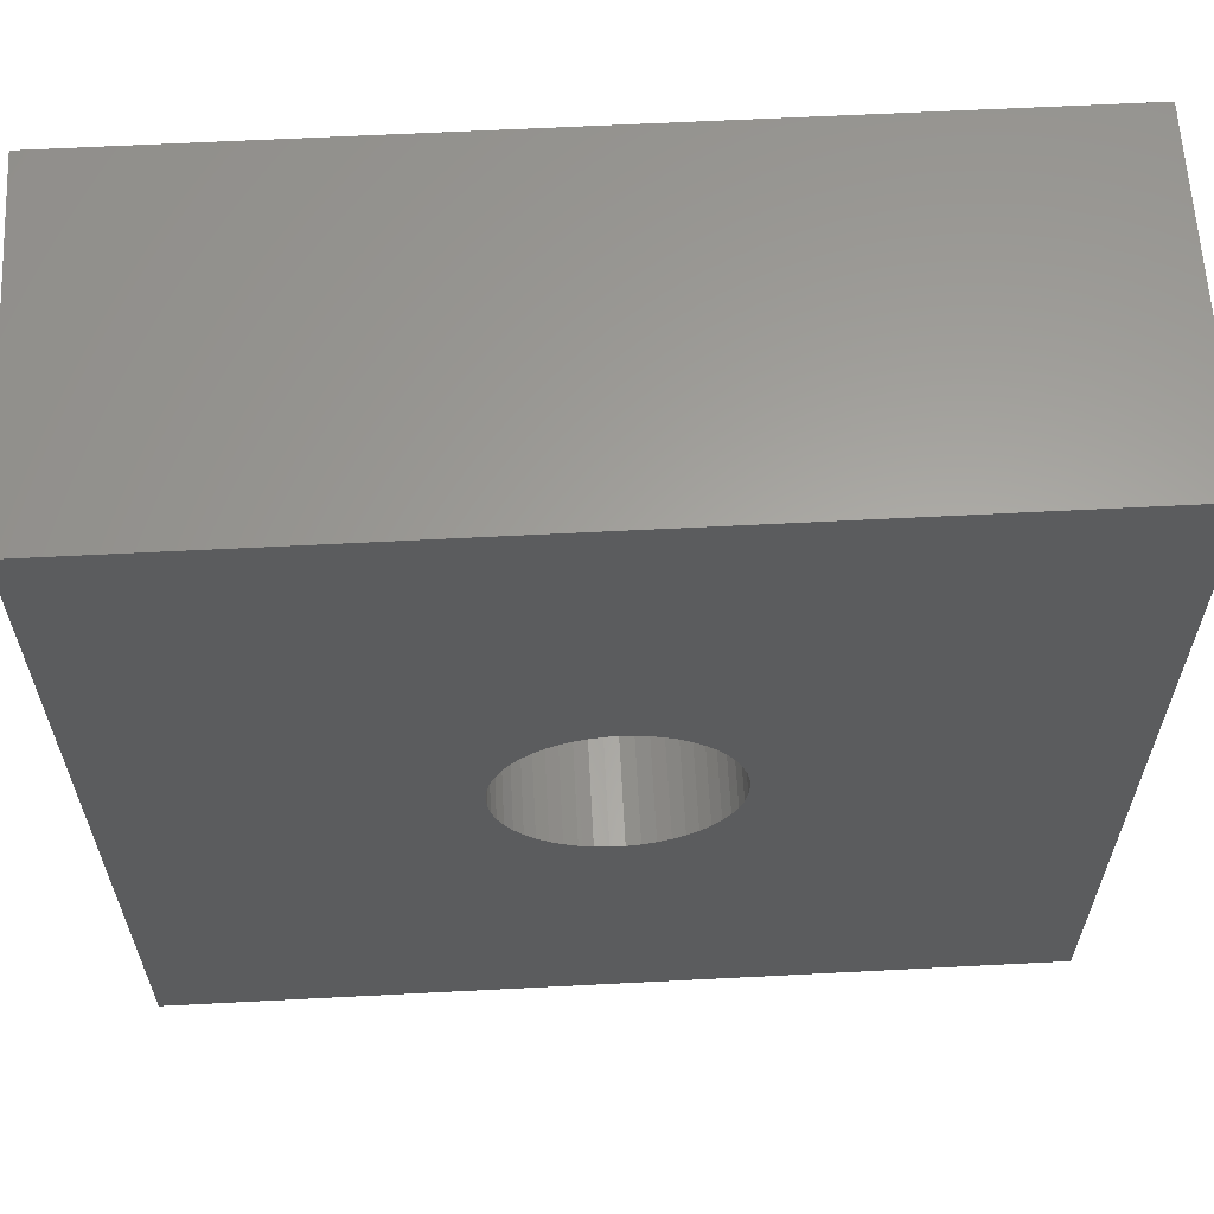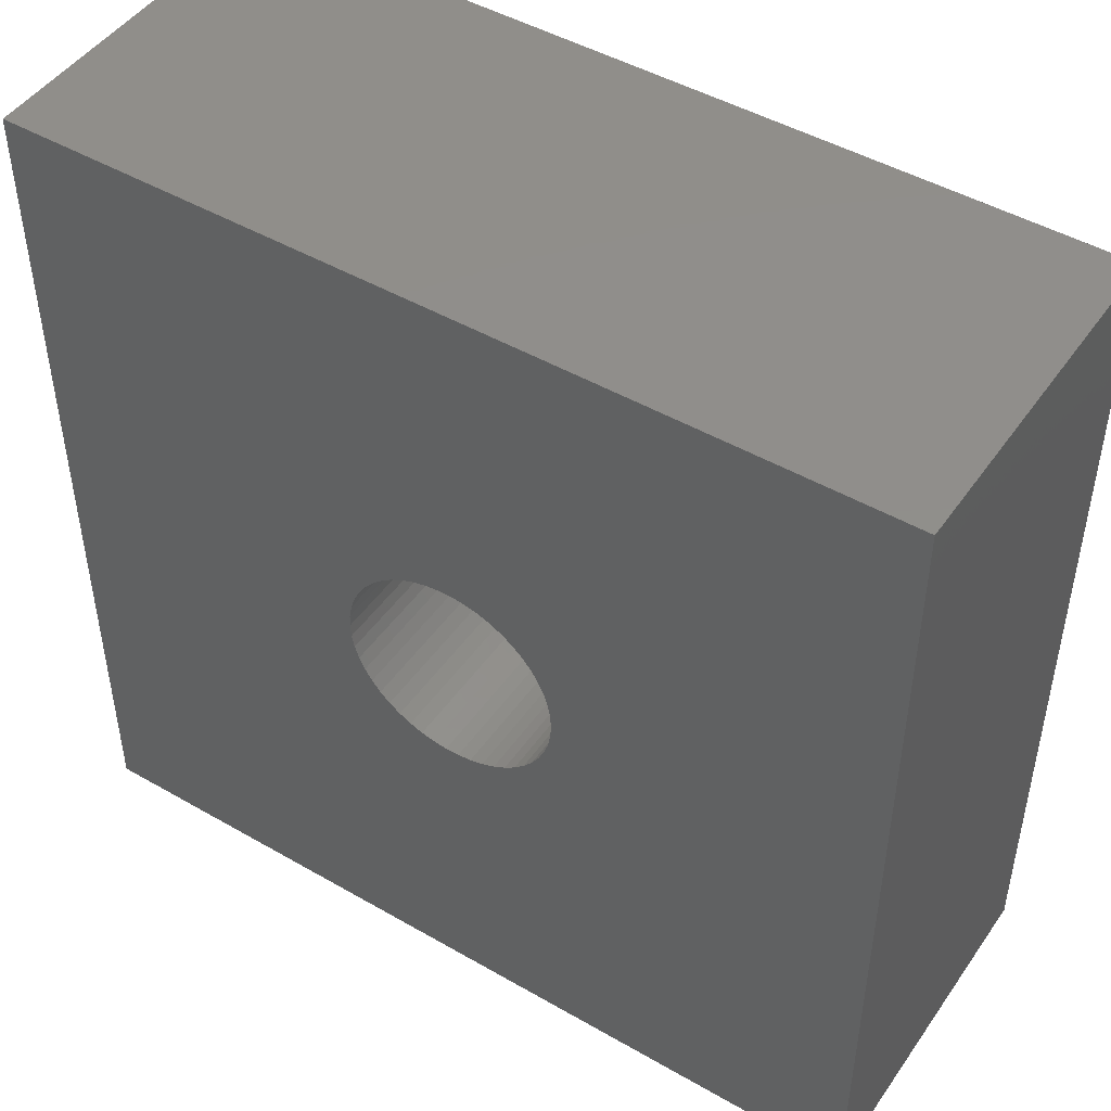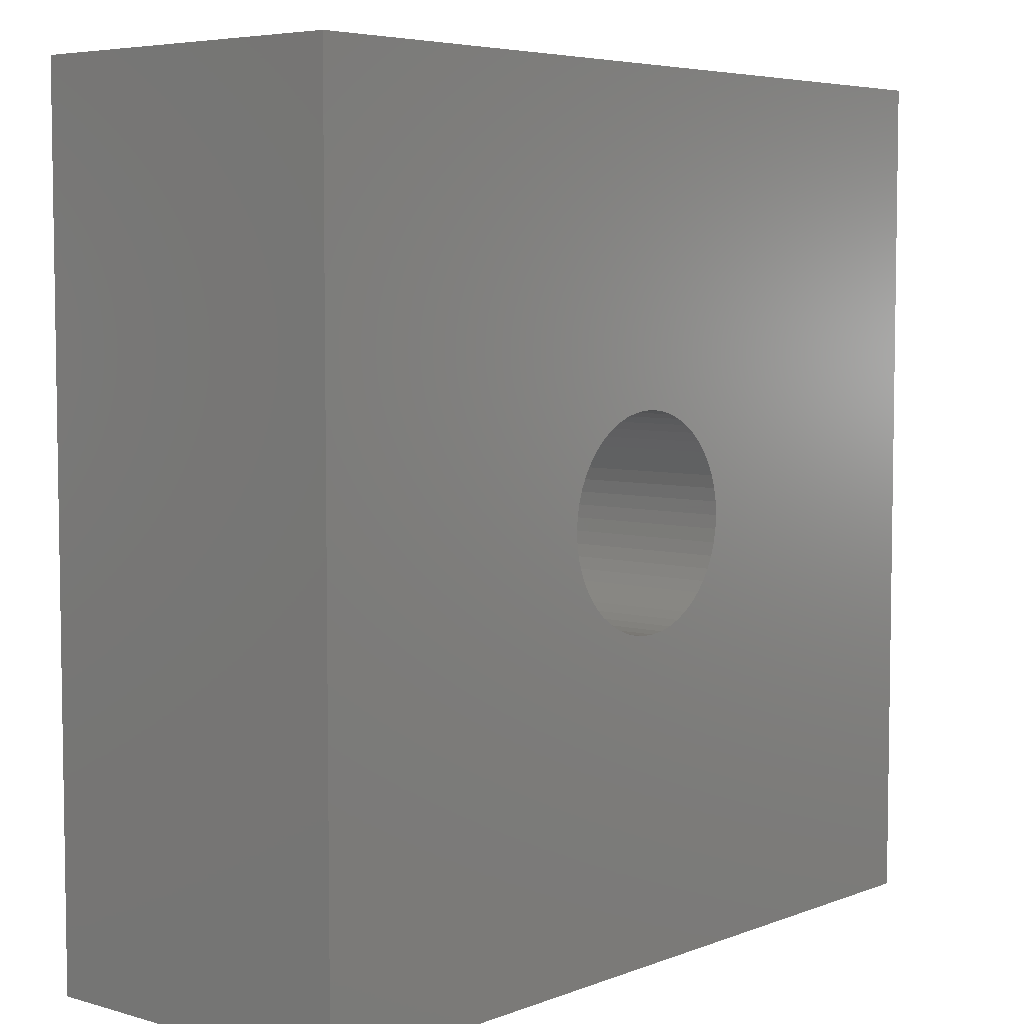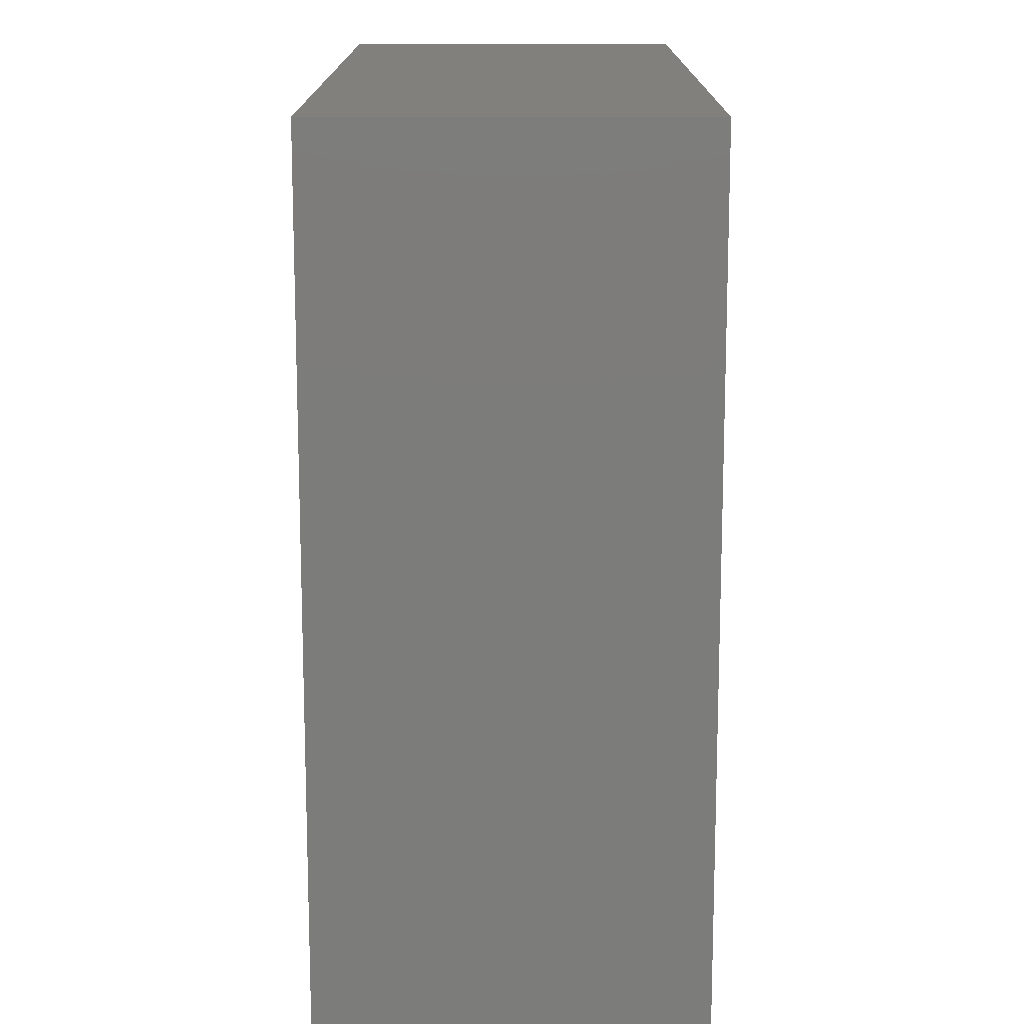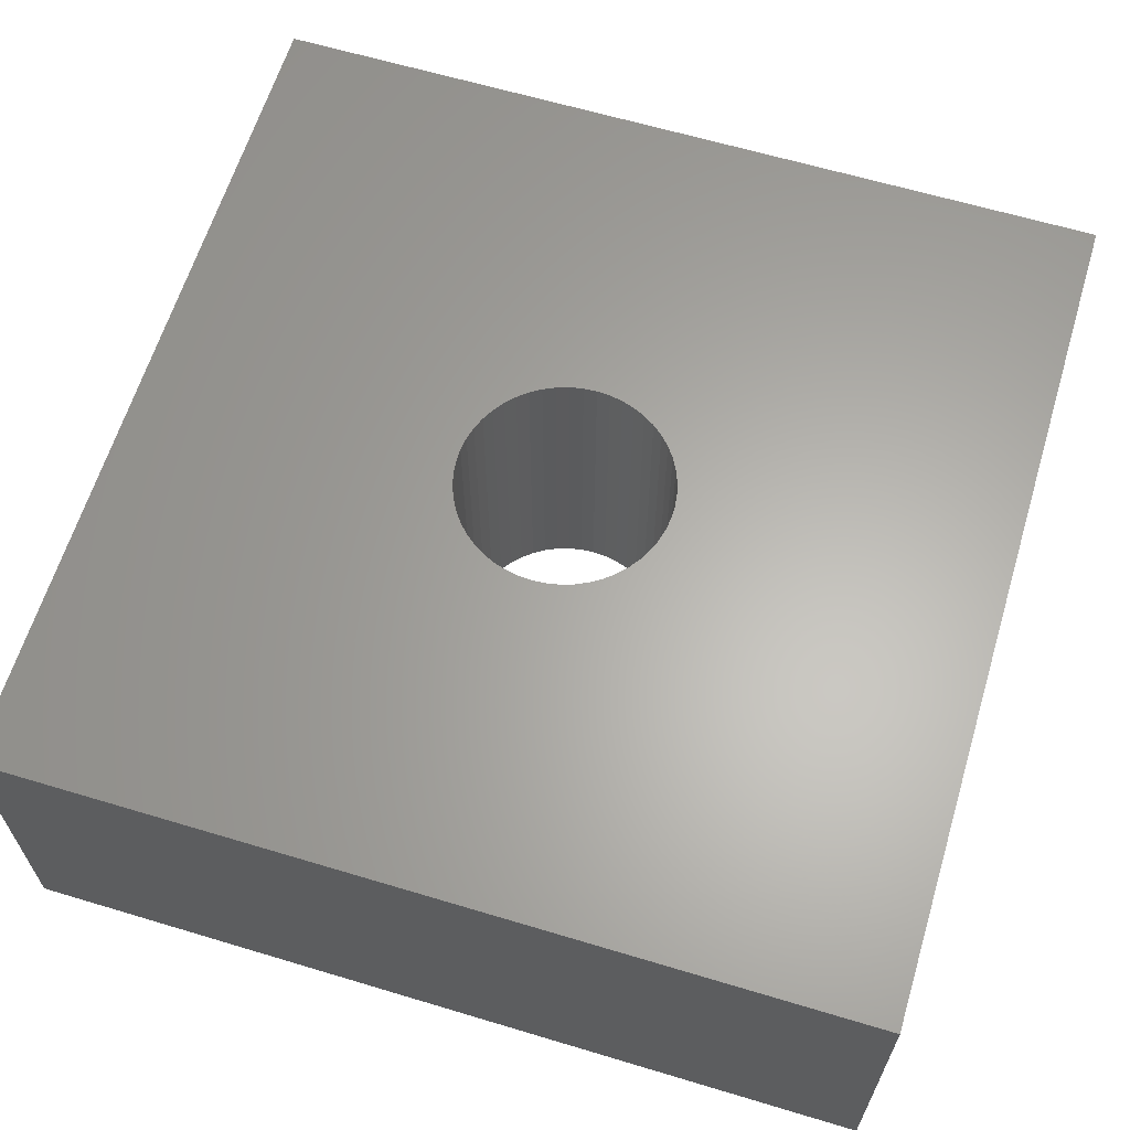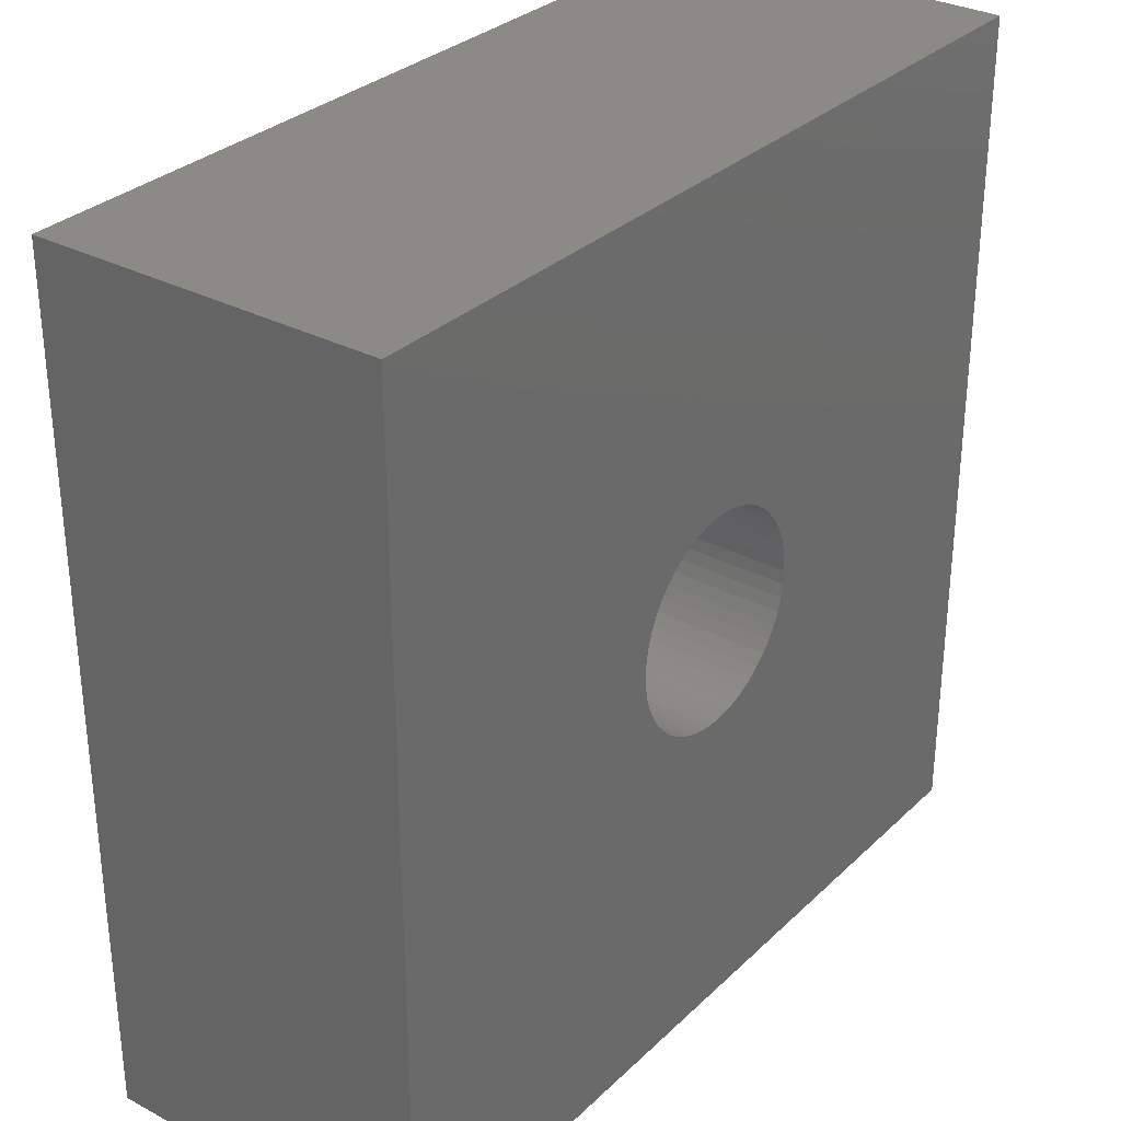
<metadata>
{"format":"stl","ext":"stl","renderer":"f3d","projection":"perspective","resolution":1024,"background":"white","views":[{"elev":61.8,"azim":-3.0,"up":"+Y"},{"elev":47.2,"azim":-146.9,"up":"+Y"},{"elev":5.5,"azim":-49.1,"up":"+Y"},{"elev":14.5,"azim":-89.9,"up":"+Y"},{"elev":63.2,"azim":106.9,"up":"+Z"},{"elev":31.1,"azim":-52.9,"up":"+Y"}]}
</metadata>
<code>
# stl→obj: 108 verts, 216 faces
v -10 -10 0
v -10 -10 8
v -10 10 0
v -10 10 8
v 10 -10 0
v 10 -10 8
v 1.34 2.111 0
v 10 10 0
v -2.5 0 0
v -2.023 1.469 0
v -1.822 1.711 0
v -2.48 -0.3133 0
v -2.421 -0.6217 0
v -2.324 -0.9203 0
v -2.191 -1.204 0
v -2.023 -1.469 0
v -1.822 -1.711 0
v -1.594 -1.926 0
v -1.34 -2.111 0
v -0.7725 -2.378 0
v -1.064 -2.262 0
v -0.4685 -2.456 0
v -0.157 -2.495 0
v 0.157 -2.495 0
v 0.4685 -2.456 0
v 0.7725 -2.378 0
v 1.822 -1.711 0
v 1.594 -1.926 0
v -2.324 0.9203 0
v -2.191 1.204 0
v 1.064 -2.262 0
v 1.34 -2.111 0
v 2.324 -0.9203 0
v 2.191 -1.204 0
v 2.023 -1.469 0
v -1.594 1.926 0
v 1.064 2.262 0
v -1.34 2.111 0
v -1.064 2.262 0
v 2.421 -0.6217 0
v 2.48 -0.3133 0
v -0.7725 2.378 0
v 2.5 0 0
v -0.4685 2.456 0
v 2.48 0.3133 0
v -0.157 2.495 0
v 2.421 0.6217 0
v 0.157 2.495 0
v 2.324 0.9203 0
v 2.191 1.204 0
v 0.4685 2.456 0
v 2.023 1.469 0
v 0.7725 2.378 0
v 1.822 1.711 0
v 1.594 1.926 0
v -2.421 0.6217 0
v -2.48 0.3133 0
v 10 10 8
v 0.157 -2.495 8
v -1.34 2.111 8
v -1.064 2.262 8
v -2.48 -0.3133 8
v 0.4685 -2.456 8
v -2.5 0 8
v 0.7725 -2.378 8
v -2.48 0.3133 8
v -2.421 0.6217 8
v -2.324 0.9203 8
v 1.34 -2.111 8
v 1.064 -2.262 8
v -2.191 1.204 8
v -2.023 1.469 8
v 2.421 0.6217 8
v 2.48 0.3133 8
v -1.822 1.711 8
v 1.822 -1.711 8
v 1.594 -1.926 8
v -1.594 1.926 8
v 2.191 1.204 8
v 2.324 0.9203 8
v 2.023 -1.469 8
v 2.191 -1.204 8
v -0.7725 2.378 8
v 2.324 -0.9203 8
v -0.4685 2.456 8
v -0.157 2.495 8
v 0.157 2.495 8
v 2.48 -0.3133 8
v 2.421 -0.6217 8
v 0.4685 2.456 8
v 2.5 0 8
v 0.7725 2.378 8
v 1.064 2.262 8
v 1.34 2.111 8
v 1.594 1.926 8
v 1.822 1.711 8
v 2.023 1.469 8
v -0.157 -2.495 8
v -0.4685 -2.456 8
v -0.7725 -2.378 8
v -1.064 -2.262 8
v -1.34 -2.111 8
v -1.594 -1.926 8
v -1.822 -1.711 8
v -2.023 -1.469 8
v -2.191 -1.204 8
v -2.324 -0.9203 8
v -2.421 -0.6217 8
f 1 2 3
f 3 2 4
f 2 1 5
f 6 2 5
f 7 3 8
f 1 3 9
f 10 3 11
f 1 9 12
f 1 12 13
f 1 13 14
f 1 14 15
f 1 15 16
f 1 16 17
f 1 17 18
f 1 18 19
f 1 19 5
f 20 5 21
f 22 5 20
f 23 5 22
f 24 5 23
f 25 5 24
f 26 5 25
f 27 5 28
f 29 3 30
f 26 31 5
f 30 3 10
f 31 32 5
f 32 28 5
f 33 8 34
f 5 27 35
f 5 35 8
f 35 34 8
f 11 3 36
f 37 3 7
f 38 3 39
f 33 40 8
f 40 41 8
f 39 3 42
f 41 43 8
f 42 3 44
f 43 45 8
f 44 3 46
f 45 47 8
f 46 3 48
f 47 49 8
f 49 50 8
f 48 3 51
f 50 52 8
f 51 3 53
f 52 54 8
f 53 3 37
f 54 55 8
f 55 7 8
f 36 3 38
f 56 3 29
f 57 3 56
f 9 3 57
f 21 5 19
f 3 4 8
f 8 4 58
f 59 2 6
f 60 61 58
f 4 2 62
f 63 59 6
f 4 62 64
f 65 63 6
f 4 64 66
f 4 66 67
f 4 67 68
f 69 70 6
f 4 68 71
f 70 65 6
f 4 71 72
f 73 74 6
f 4 72 75
f 76 77 6
f 60 4 78
f 79 80 6
f 58 4 60
f 81 76 6
f 82 81 6
f 58 61 83
f 84 82 6
f 58 83 85
f 77 69 6
f 58 85 86
f 58 86 87
f 88 89 6
f 58 87 90
f 91 88 6
f 58 90 92
f 74 91 6
f 58 92 93
f 89 84 6
f 58 93 94
f 58 94 95
f 80 73 6
f 58 95 96
f 58 97 6
f 58 96 97
f 97 79 6
f 98 2 59
f 99 2 98
f 100 2 99
f 101 2 100
f 102 2 101
f 103 2 102
f 104 2 103
f 105 2 104
f 106 2 105
f 107 2 106
f 108 2 107
f 62 2 108
f 75 78 4
f 6 5 8
f 58 6 8
f 57 66 64
f 9 57 64
f 64 62 12
f 9 64 12
f 56 67 66
f 57 56 66
f 29 68 67
f 56 29 67
f 30 71 68
f 29 30 68
f 10 72 71
f 30 10 71
f 11 75 72
f 10 11 72
f 36 78 75
f 11 36 75
f 38 60 78
f 36 38 78
f 39 61 60
f 38 39 60
f 42 83 61
f 39 42 61
f 44 85 83
f 42 44 83
f 46 86 85
f 44 46 85
f 48 87 86
f 46 48 86
f 51 90 87
f 48 51 87
f 53 92 90
f 51 53 90
f 37 93 92
f 53 37 92
f 7 94 93
f 37 7 93
f 55 95 94
f 7 55 94
f 54 96 95
f 55 54 95
f 97 96 52
f 52 96 54
f 79 97 50
f 50 97 52
f 80 79 49
f 49 79 50
f 73 80 47
f 47 80 49
f 74 73 45
f 45 73 47
f 91 74 43
f 43 74 45
f 91 43 88
f 88 43 41
f 88 41 89
f 89 41 40
f 89 40 84
f 84 40 33
f 84 33 82
f 82 33 34
f 82 34 81
f 81 34 35
f 81 35 76
f 76 35 27
f 76 27 77
f 77 27 28
f 77 28 69
f 69 28 32
f 69 32 70
f 70 32 31
f 70 31 65
f 65 31 26
f 65 26 63
f 63 26 25
f 63 25 59
f 59 25 24
f 59 24 98
f 98 24 23
f 98 23 99
f 99 23 22
f 99 22 100
f 100 22 20
f 100 20 101
f 101 20 21
f 101 21 102
f 102 21 19
f 102 19 103
f 103 19 18
f 103 18 104
f 104 18 17
f 105 104 17
f 16 105 17
f 106 105 16
f 15 106 16
f 107 106 15
f 14 107 15
f 108 107 14
f 13 108 14
f 62 108 13
f 12 62 13

</code>
